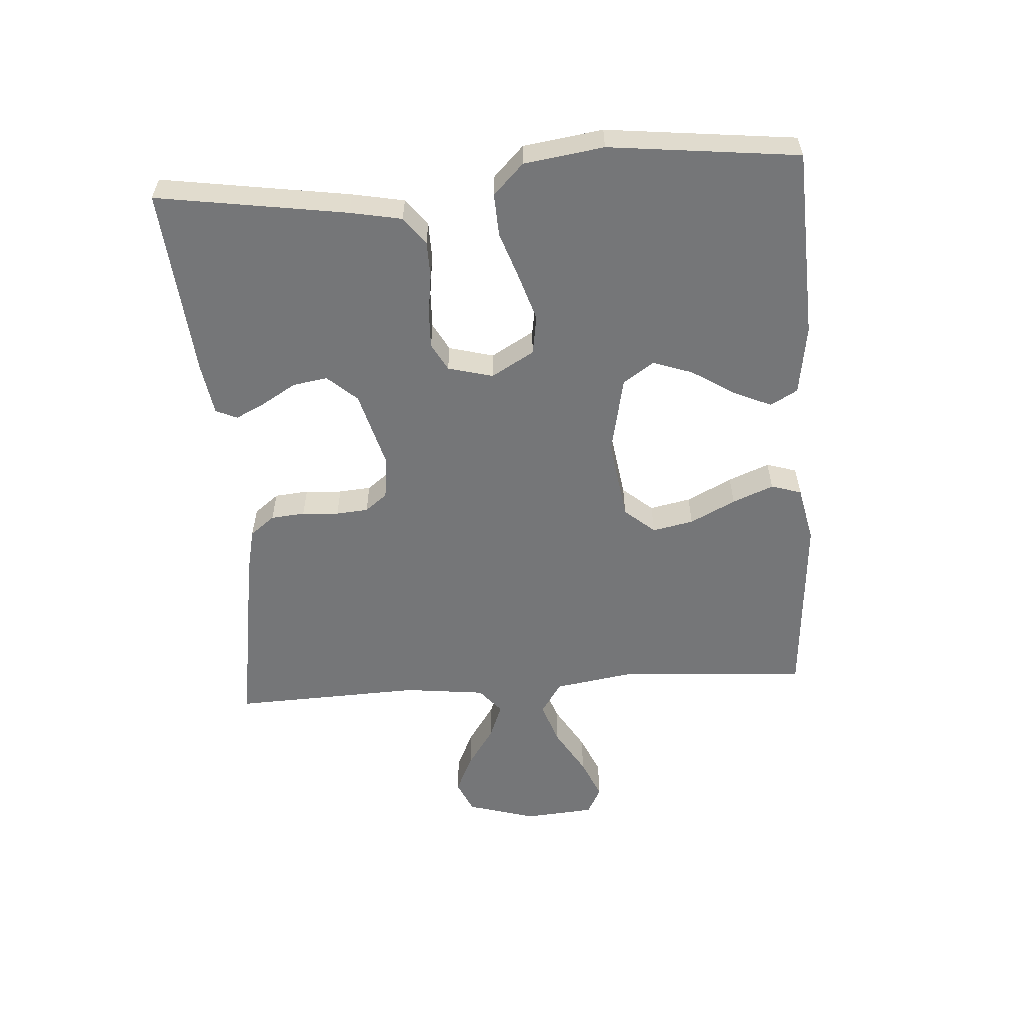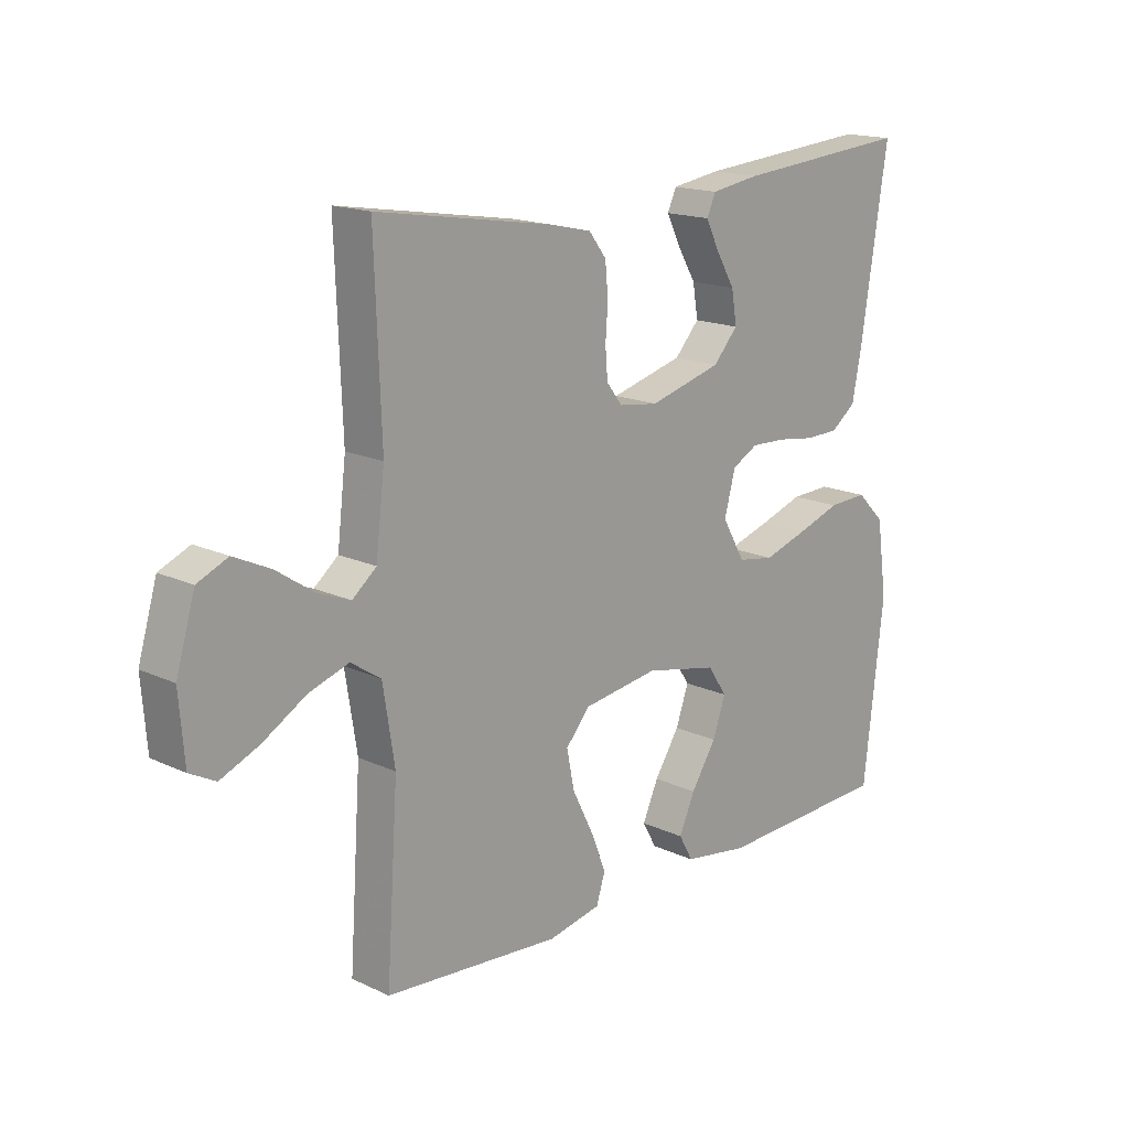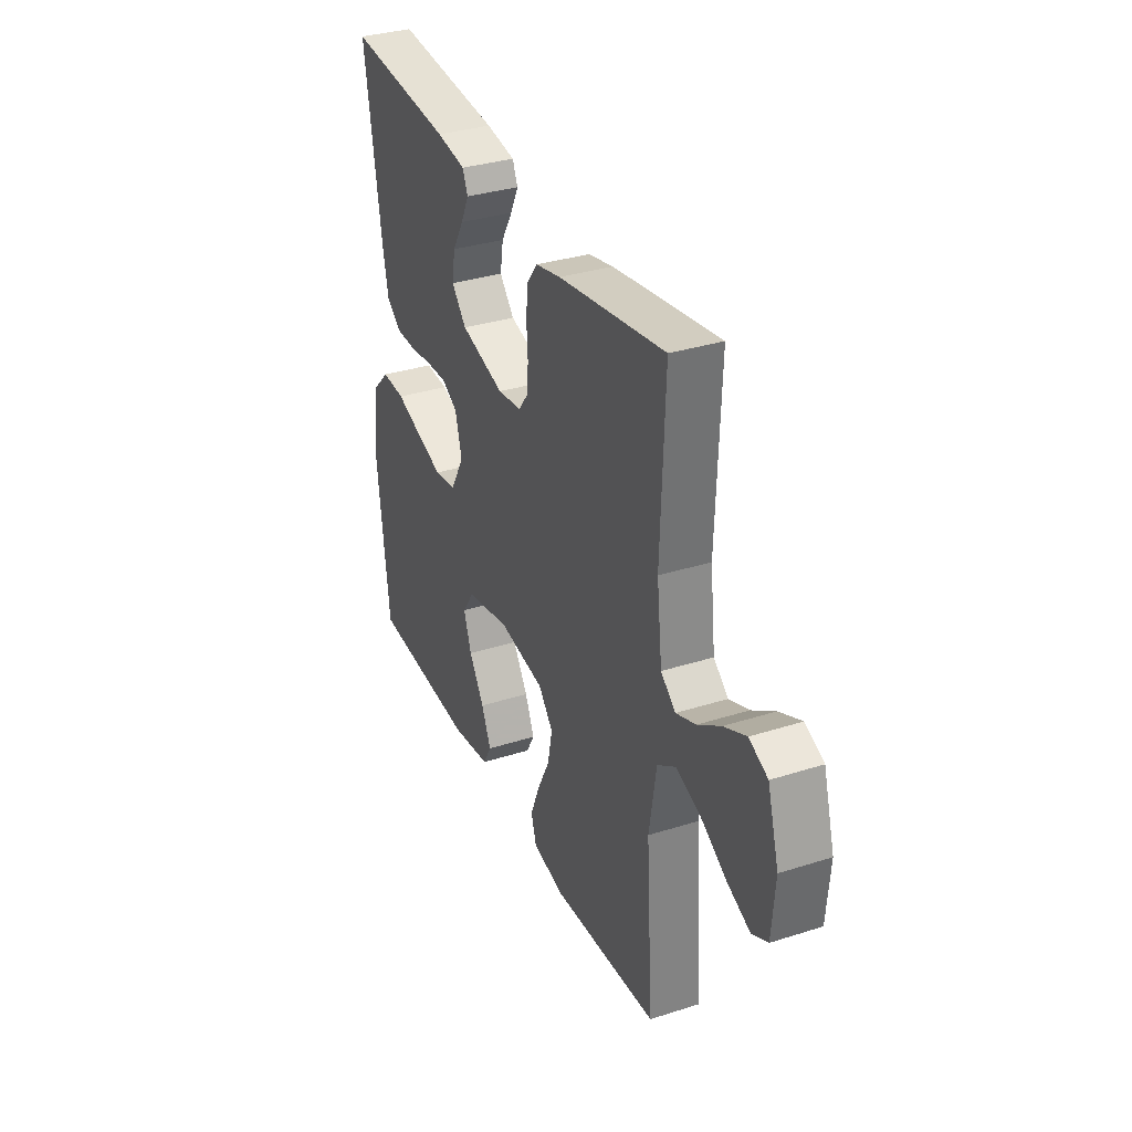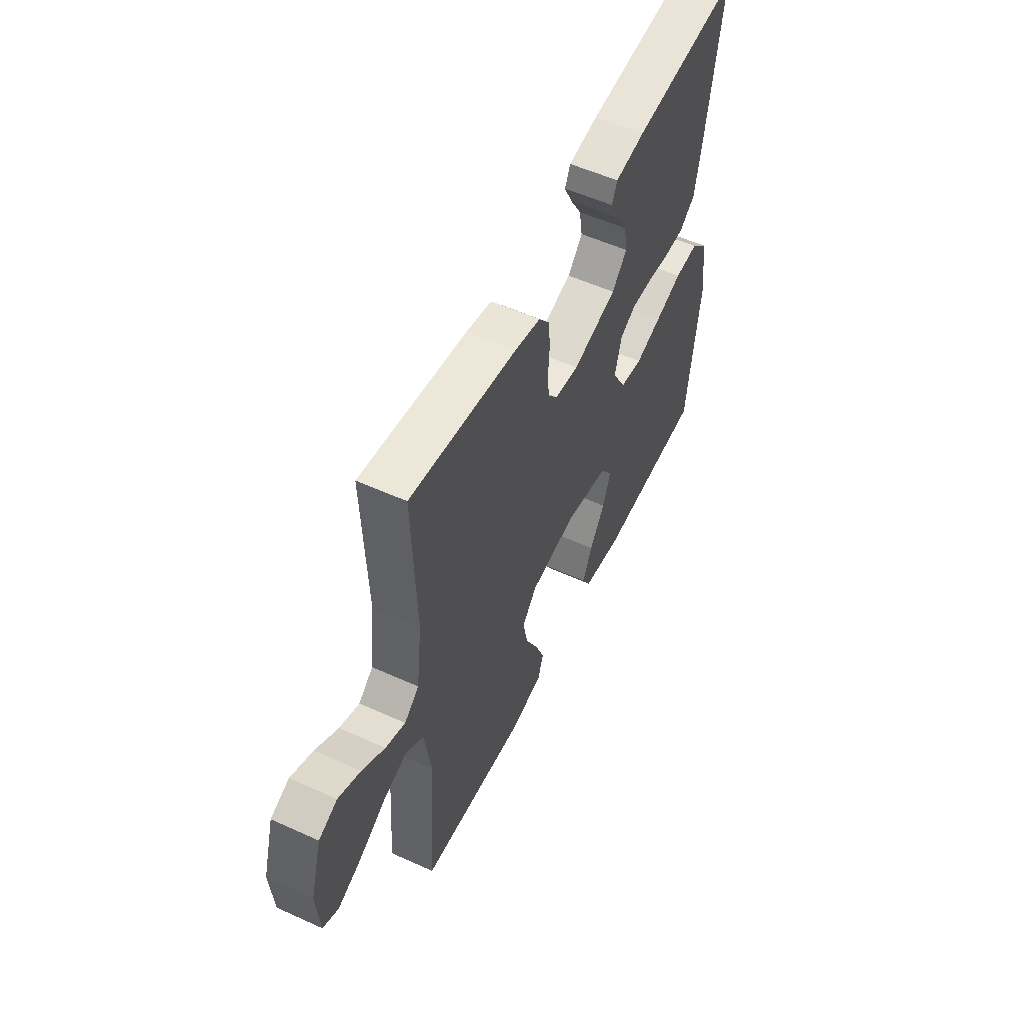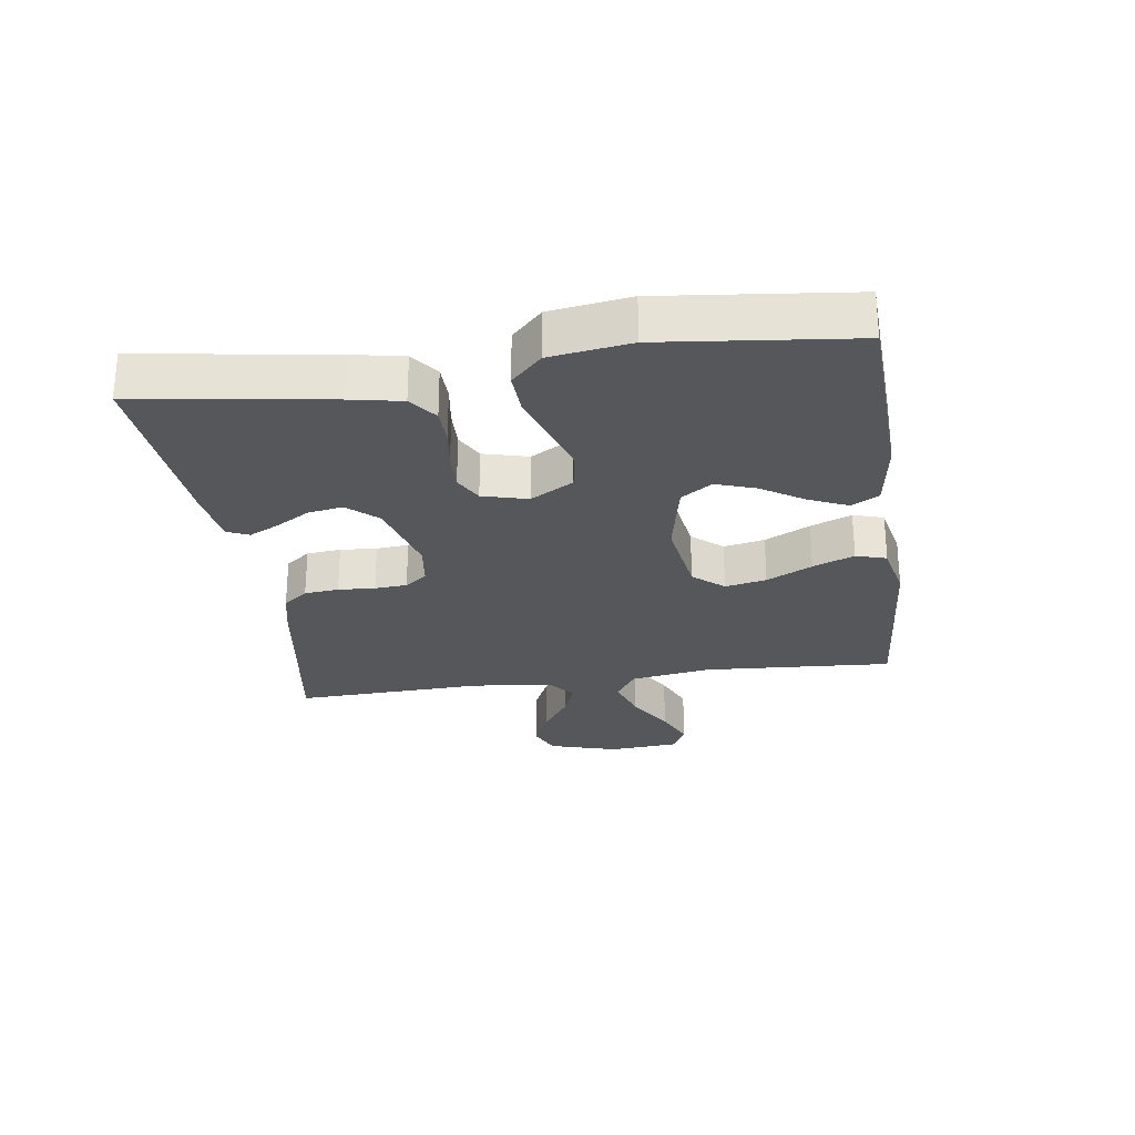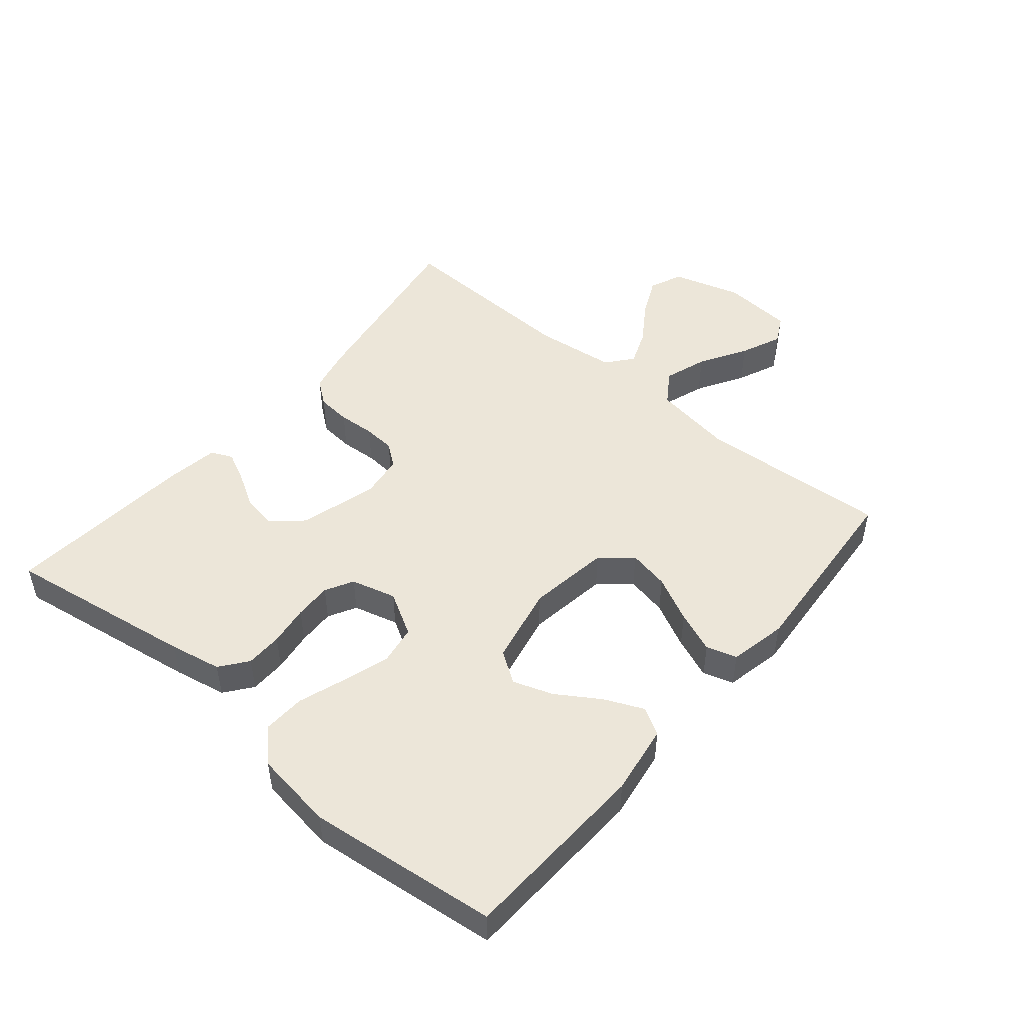
<metadata>
{"format":"obj","ext":"obj","renderer":"f3d","projection":"perspective","resolution":1024,"background":"white","views":[{"elev":-56.8,"azim":94.0,"up":"+Y"},{"elev":16.5,"azim":-46.4,"up":"+Z"},{"elev":33.8,"azim":-113.4,"up":"+Z"},{"elev":55.1,"azim":-64.4,"up":"+Z"},{"elev":-27.0,"azim":98.3,"up":"+Y"},{"elev":48.8,"azim":130.0,"up":"+Y"}]}
</metadata>
<code>
v 0.5 0.07 0.5
v 0.454 0.07 0.2
v 0.438 0.07 0.118
v 0.395 0.07 0.085
v 0.337 0.07 0.084
v 0.273 0.07 0.093
v 0.214 0.07 0.095
v 0.17 0.07 0.071
v 0.151 0.07 0
v 0.19 0.07 -0.068
v 0.252 0.07 -0.078
v 0.325 0.07 -0.055
v 0.401 0.07 -0.029
v 0.468 0.07 -0.026
v 0.516 0.07 -0.074
v 0.534 0.07 -0.2
v 0.5 0.07 -0.5
v 0.2 0.07 -0.513
v 0.089 0.07 -0.496
v 0.065 0.07 -0.453
v 0.092 0.07 -0.392
v 0.135 0.07 -0.325
v 0.157 0.07 -0.262
v 0.124 0.07 -0.213
v 0 0.07 -0.187
v -0.129 0.07 -0.206
v -0.17 0.07 -0.254
v -0.157 0.07 -0.319
v -0.121 0.07 -0.391
v -0.095 0.07 -0.456
v -0.11 0.07 -0.504
v -0.2 0.07 -0.523
v -0.5 0.07 -0.5
v -0.48 0.07 -0.2
v -0.5 0.07 -0.073
v -0.551 0.07 -0.039
v -0.619 0.07 -0.062
v -0.693 0.07 -0.106
v -0.758 0.07 -0.134
v -0.802 0.07 -0.111
v -0.811 0.07 0
v -0.779 0.07 0.109
v -0.727 0.07 0.132
v -0.665 0.07 0.103
v -0.601 0.07 0.06
v -0.545 0.07 0.038
v -0.504 0.07 0.072
v -0.489 0.07 0.2
v -0.5 0.07 0.5
v -0.2 0.07 0.452
v -0.129 0.07 0.436
v -0.099 0.07 0.397
v -0.094 0.07 0.343
v -0.098 0.07 0.285
v -0.094 0.07 0.234
v -0.067 0.07 0.199
v 0 0.07 0.19
v 0.124 0.07 0.224
v 0.166 0.07 0.271
v 0.157 0.07 0.326
v 0.125 0.07 0.38
v 0.102 0.07 0.427
v 0.117 0.07 0.461
v 0.2 0.07 0.474
v 0.5 0 0.5
v 0.454 0 0.2
v 0.438 0 0.118
v 0.395 0 0.085
v 0.337 0 0.084
v 0.273 0 0.093
v 0.214 0 0.095
v 0.17 0 0.071
v 0.151 0 0
v 0.19 0 -0.068
v 0.252 0 -0.078
v 0.325 0 -0.055
v 0.401 0 -0.029
v 0.468 0 -0.026
v 0.516 0 -0.074
v 0.534 0 -0.2
v 0.5 0 -0.5
v 0.2 0 -0.513
v 0.089 0 -0.496
v 0.065 0 -0.453
v 0.092 0 -0.392
v 0.135 0 -0.325
v 0.157 0 -0.262
v 0.124 0 -0.213
v 0 0 -0.187
v -0.129 0 -0.206
v -0.17 0 -0.254
v -0.157 0 -0.319
v -0.121 0 -0.391
v -0.095 0 -0.456
v -0.11 0 -0.504
v -0.2 0 -0.523
v -0.5 0 -0.5
v -0.48 0 -0.2
v -0.5 0 -0.073
v -0.551 0 -0.039
v -0.619 0 -0.062
v -0.693 0 -0.106
v -0.758 0 -0.134
v -0.802 0 -0.111
v -0.811 0 0
v -0.779 0 0.109
v -0.727 0 0.132
v -0.665 0 0.103
v -0.601 0 0.06
v -0.545 0 0.038
v -0.504 0 0.072
v -0.489 0 0.2
v -0.5 0 0.5
v -0.2 0 0.452
v -0.129 0 0.436
v -0.099 0 0.397
v -0.094 0 0.343
v -0.098 0 0.285
v -0.094 0 0.234
v -0.067 0 0.199
v 0 0 0.19
v 0.124 0 0.224
v 0.166 0 0.271
v 0.157 0 0.326
v 0.125 0 0.38
v 0.102 0 0.427
v 0.117 0 0.461
v 0.2 0 0.474
f 3 4 5
f 2 3 5
f 1 2 5
f 64 1 5
f 63 64 5
f 62 63 5
f 61 62 5
f 60 61 5
f 59 60 5 6
f 58 59 6 7
f 57 58 7 8
f 56 57 8 9
f 52 53 54
f 51 52 54
f 50 51 54
f 49 50 54
f 48 49 54
f 47 48 54 55
f 46 47 55 56
f 43 44 45
f 42 43 45
f 41 42 45
f 40 41 45
f 39 40 45
f 38 39 45
f 37 38 45
f 36 37 45 46
f 56 9 10
f 46 56 10
f 36 46 10
f 35 36 10
f 32 33 34
f 31 32 34
f 30 31 34
f 29 30 34
f 28 29 34
f 27 28 34 35
f 20 21 22
f 19 20 22
f 18 19 22
f 17 18 22
f 16 17 22
f 15 16 22
f 14 15 22
f 13 14 22
f 12 13 22
f 11 12 22 23
f 10 11 23 24
f 26 27 35
f 25 26 35 10
f 10 24 25
f 69 68 67
f 69 67 66
f 69 66 65
f 69 65 128
f 69 128 127
f 69 127 126
f 69 126 125
f 69 125 124
f 70 69 124 123
f 71 70 123 122
f 72 71 122 121
f 73 72 121 120
f 118 117 116
f 118 116 115
f 118 115 114
f 118 114 113
f 118 113 112
f 119 118 112 111
f 120 119 111 110
f 109 108 107
f 109 107 106
f 109 106 105
f 109 105 104
f 109 104 103
f 109 103 102
f 109 102 101
f 110 109 101 100
f 74 73 120
f 74 120 110
f 74 110 100
f 74 100 99
f 98 97 96
f 98 96 95
f 98 95 94
f 98 94 93
f 98 93 92
f 99 98 92 91
f 86 85 84
f 86 84 83
f 86 83 82
f 86 82 81
f 86 81 80
f 86 80 79
f 86 79 78
f 86 78 77
f 86 77 76
f 87 86 76 75
f 88 87 75 74
f 99 91 90
f 74 99 90 89
f 89 88 74
f 1 65 66 2
f 2 66 67 3
f 3 67 68 4
f 4 68 69 5
f 5 69 70 6
f 6 70 71 7
f 7 71 72 8
f 8 72 73 9
f 9 73 74 10
f 10 74 75 11
f 11 75 76 12
f 12 76 77 13
f 13 77 78 14
f 14 78 79 15
f 15 79 80 16
f 16 80 81 17
f 17 81 82 18
f 18 82 83 19
f 19 83 84 20
f 20 84 85 21
f 21 85 86 22
f 22 86 87 23
f 23 87 88 24
f 24 88 89 25
f 25 89 90 26
f 26 90 91 27
f 27 91 92 28
f 28 92 93 29
f 29 93 94 30
f 30 94 95 31
f 31 95 96 32
f 32 96 97 33
f 33 97 98 34
f 34 98 99 35
f 35 99 100 36
f 36 100 101 37
f 37 101 102 38
f 38 102 103 39
f 39 103 104 40
f 40 104 105 41
f 41 105 106 42
f 42 106 107 43
f 43 107 108 44
f 44 108 109 45
f 45 109 110 46
f 46 110 111 47
f 47 111 112 48
f 48 112 113 49
f 49 113 114 50
f 50 114 115 51
f 51 115 116 52
f 52 116 117 53
f 53 117 118 54
f 54 118 119 55
f 55 119 120 56
f 56 120 121 57
f 57 121 122 58
f 58 122 123 59
f 59 123 124 60
f 60 124 125 61
f 61 125 126 62
f 62 126 127 63
f 63 127 128 64
f 64 128 65 1

</code>
